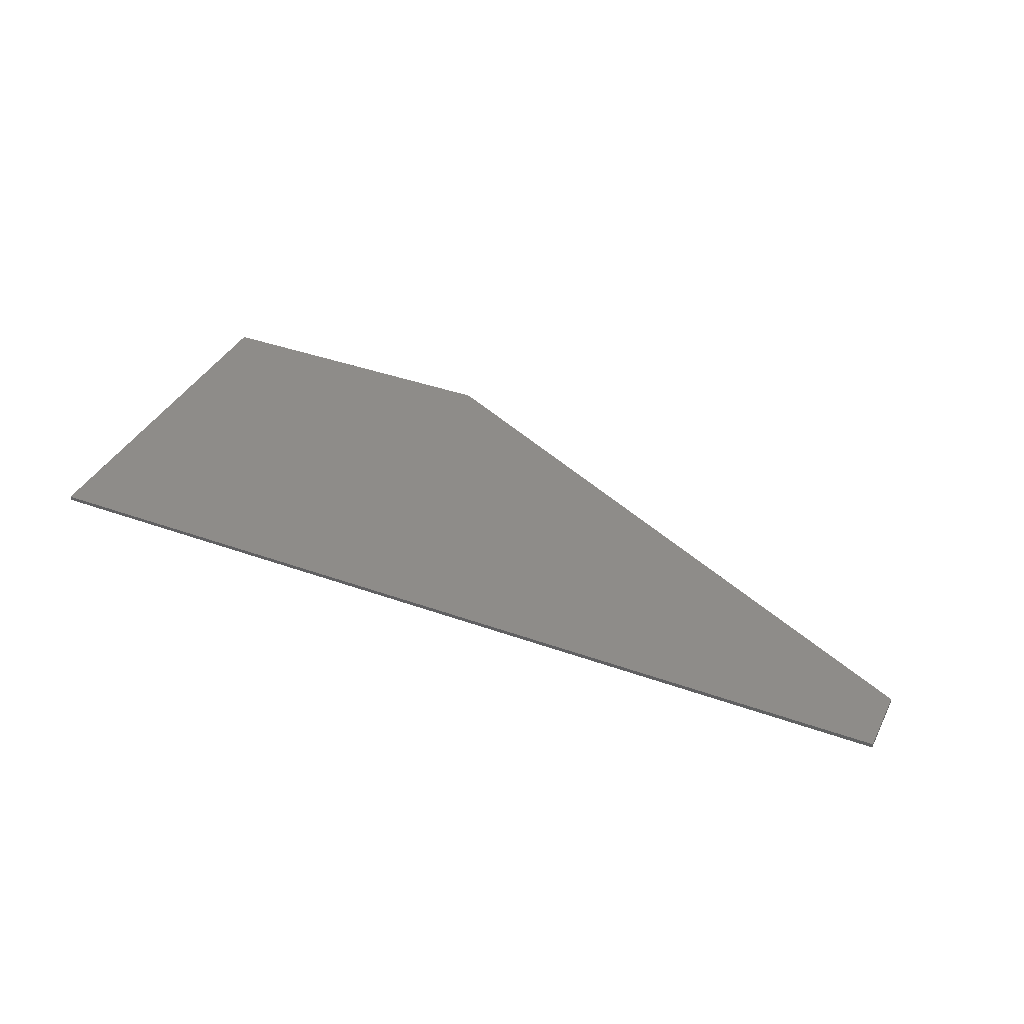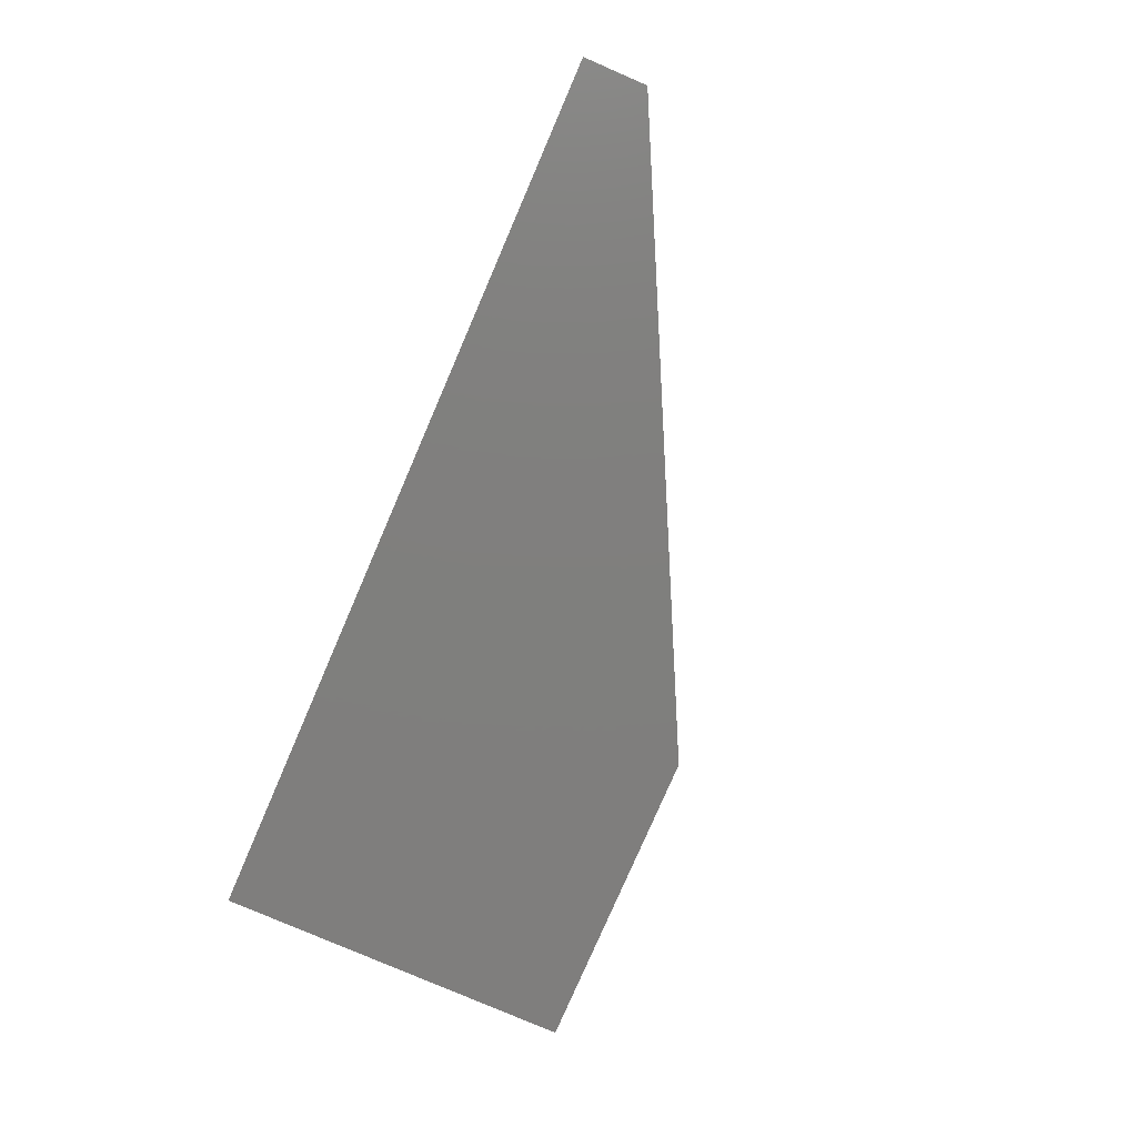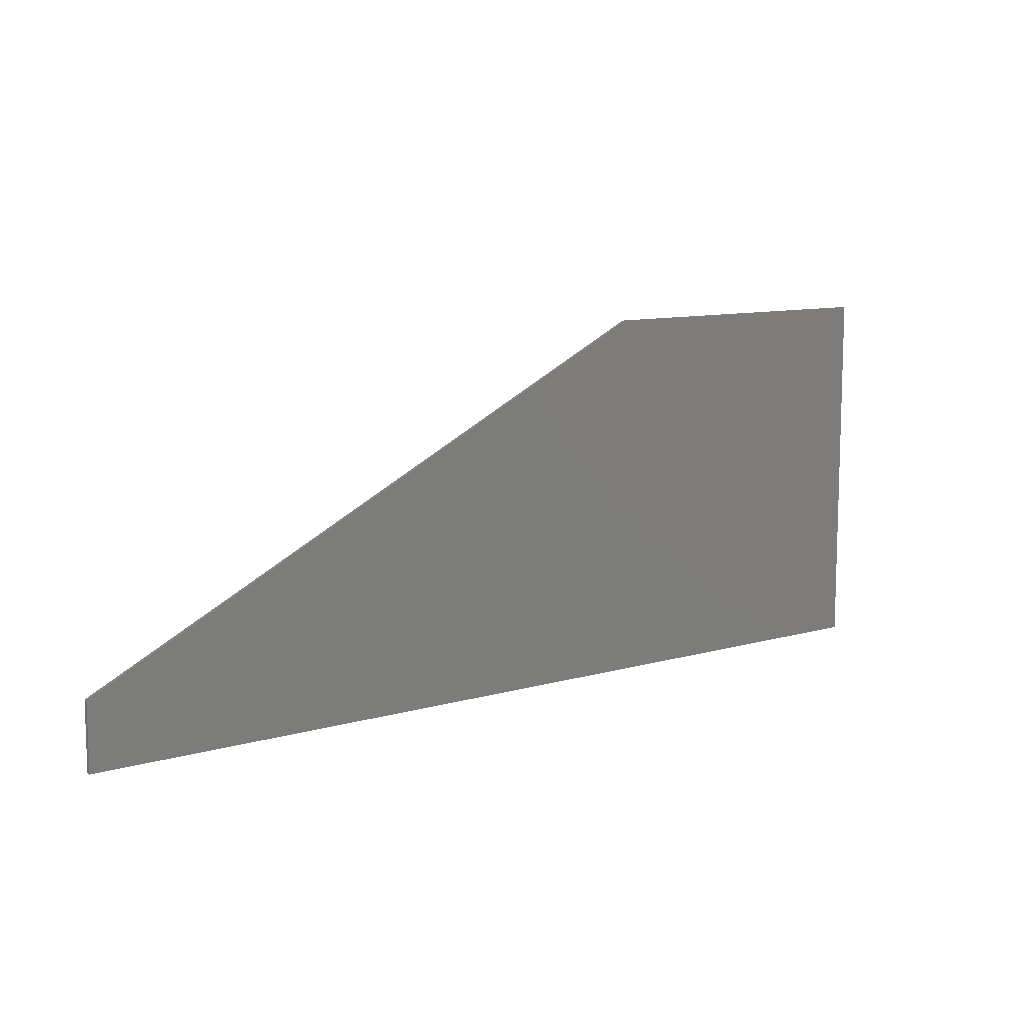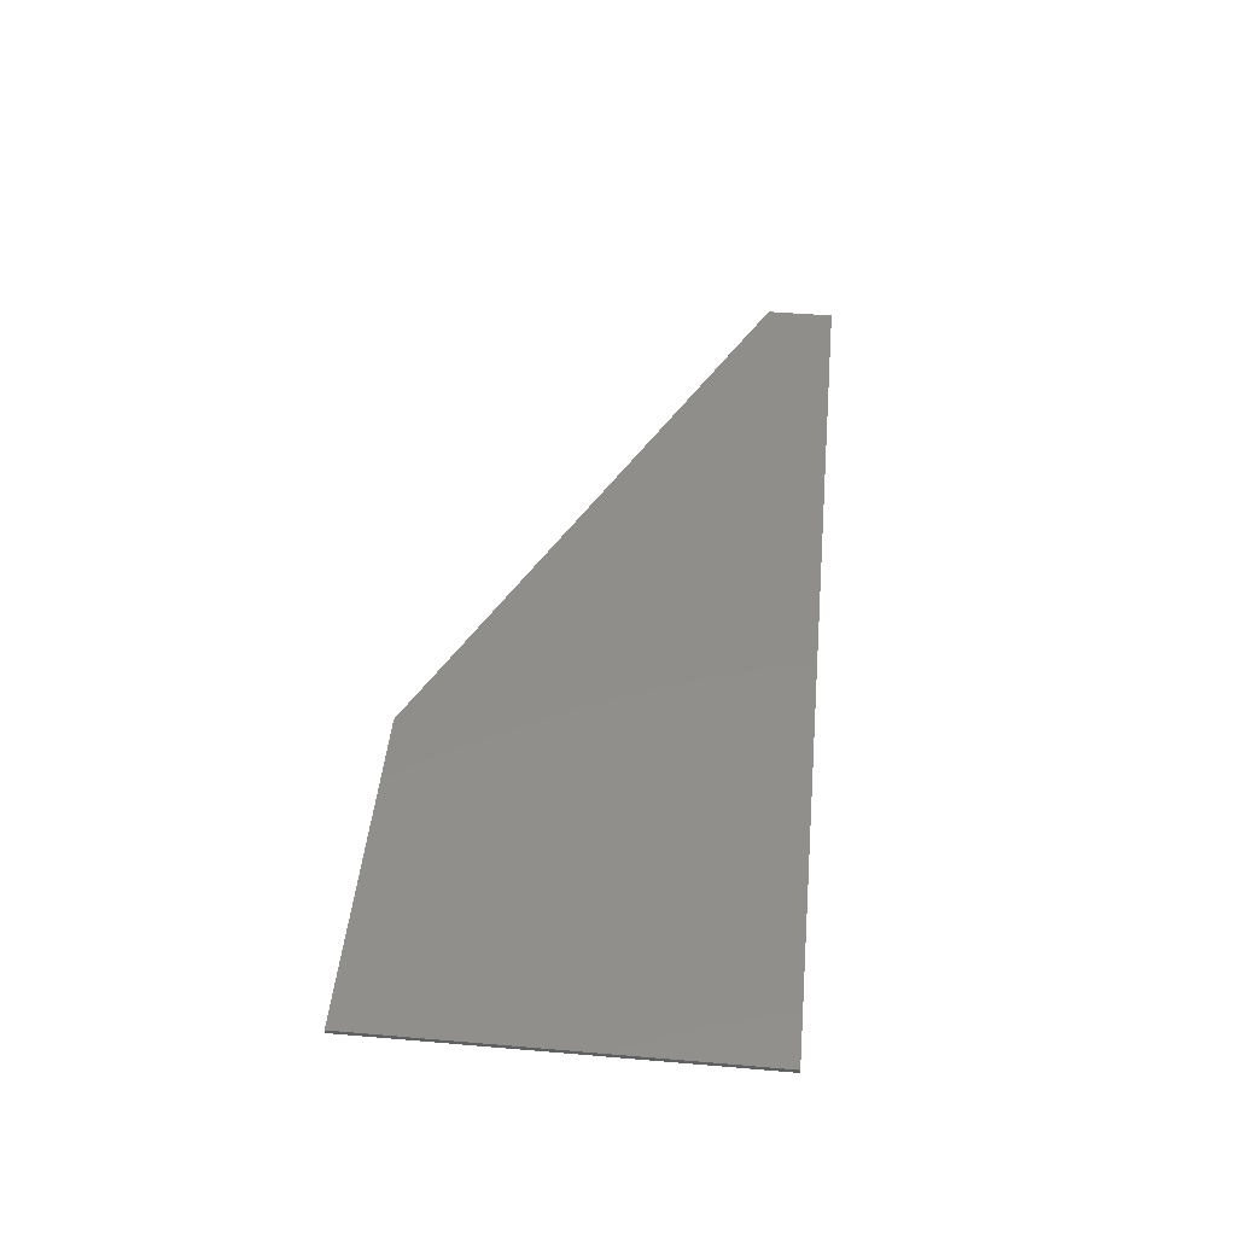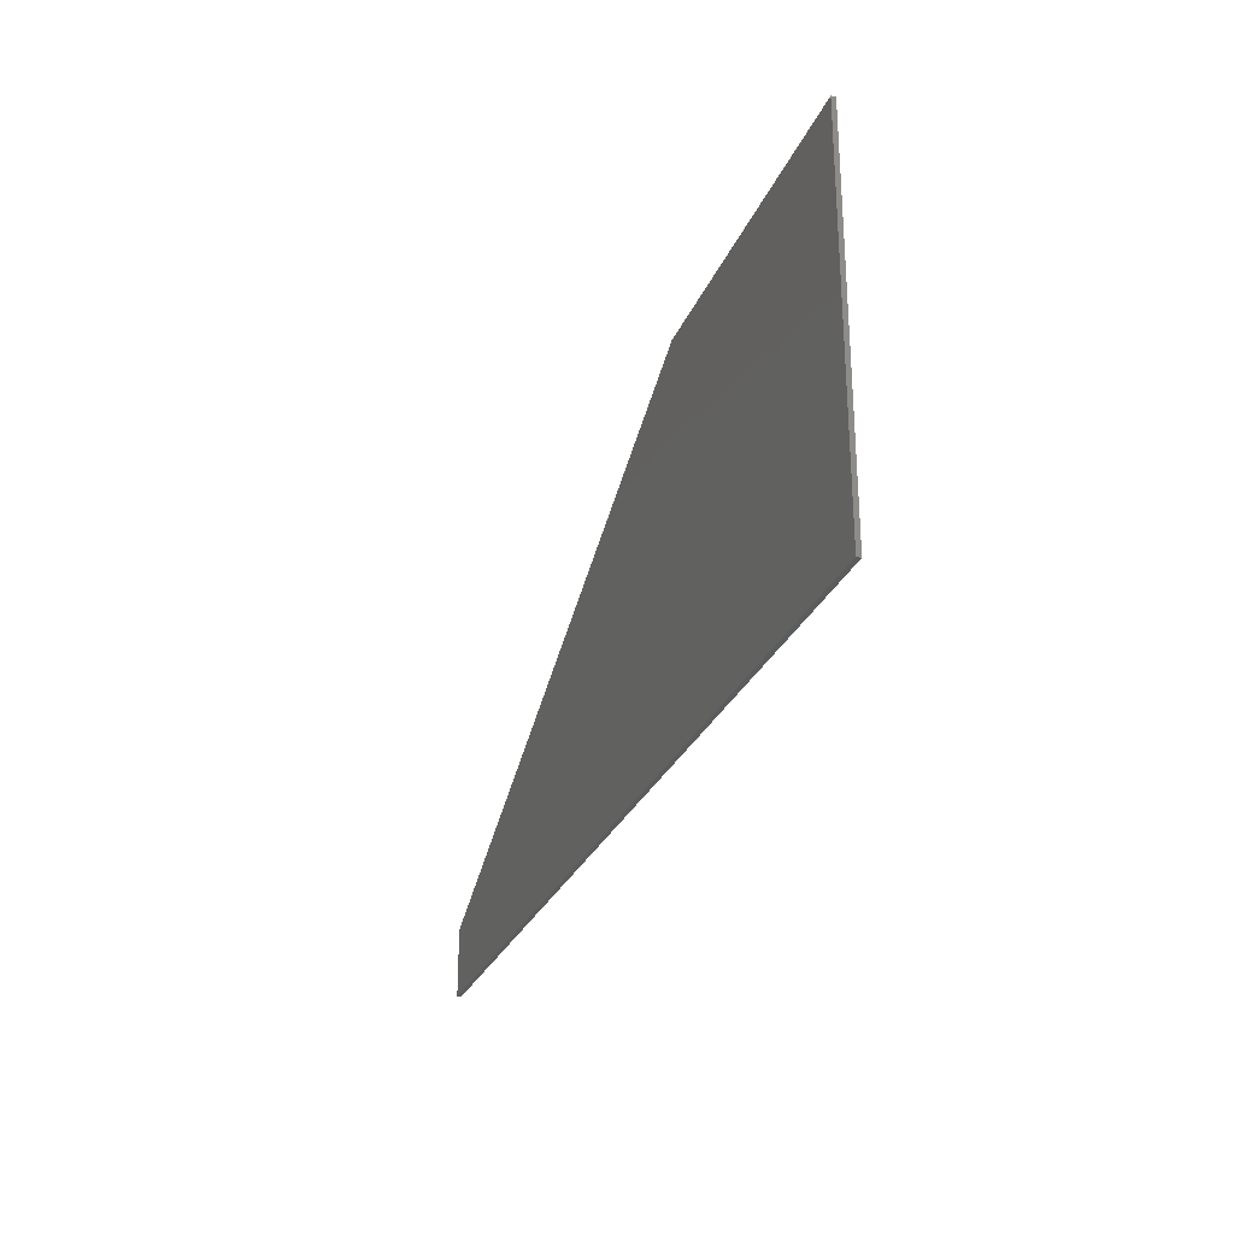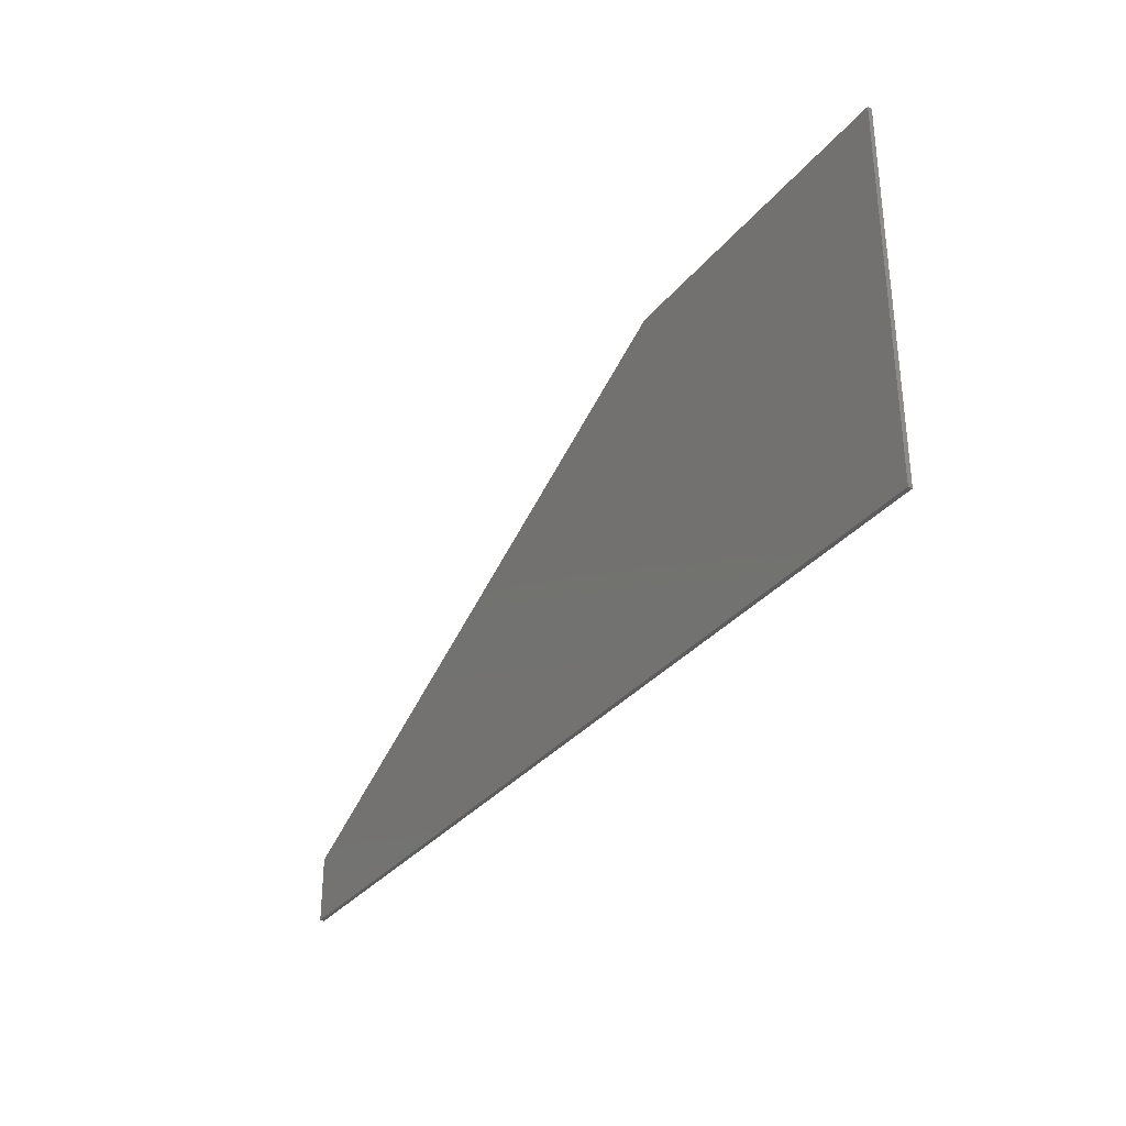
<metadata>
{"format":"stl","ext":"stl","renderer":"f3d","projection":"perspective","resolution":1024,"background":"white","views":[{"elev":38.0,"azim":-155.3,"up":"+Y"},{"elev":-79.0,"azim":-113.4,"up":"+Y"},{"elev":10.3,"azim":-36.2,"up":"+Z"},{"elev":46.7,"azim":95.5,"up":"+Y"},{"elev":-27.5,"azim":70.8,"up":"+Z"},{"elev":-32.4,"azim":57.8,"up":"+Z"}]}
</metadata>
<code>
# stl→obj: 189 verts, 356 faces
v -6.415 -0.1 2.057
v -6.425 -0.1 3.1
v -6.425 -0.1 1.9
v -6.384 -0.1 2.211
v -6.334 -0.1 2.359
v -6.264 -0.1 2.5
v -6.177 -0.1 2.631
v -6.074 -0.1 2.748
v -5.956 -0.1 2.852
v -5.825 -0.1 2.939
v -5.684 -0.1 3.009
v -5.536 -0.1 3.059
v -5.382 -0.1 3.09
v -5.225 -0.1 3.1
v -4 0 4.4
v 3.6 0 4.4
v -18.4 0 -2.8
v 3.6 0 -4.4
v -18.4 0 -4.4
v -18.4 -0.1 -4.4
v -18.4 -0.1 -2.8
v -6.425 -0.1 -1.915
v -18 -0.1 -4.009
v -16 -0.1 -4.009
v -6.425 -0.1 -1.383
v -6.425 -0.1 0.5044
v -4 -0.1 4.4
v 2.4 -0.1 4.085
v -0.5752 -0.1 3.1
v -0.116 -0.1 3.009
v 3.6 -0.1 4.4
v 3.6 -0.1 -4.4
v 2.4 -0.1 0.7
v -0.5752 -0.1 -4.1
v 2.4 -0.1 -4.009
v -0.116 -0.1 -4.009
v 0.6252 -0.1 0.244
v 2.4 -0.1 0.1
v 0.6252 -0.1 -0.3412
v -5.225 -0.1 -4.1
v -5.684 -0.1 -4.009
v 0.6248 -0.1 3.1
v 0.6248 -0.1 1.9
v 0.6145 -0.1 2.057
v 0.5839 -0.1 2.211
v 0.5335 -0.1 2.359
v 0.464 -0.1 2.5
v 0.3769 -0.1 2.631
v 0.2733 -0.1 2.748
v 0.1554 -0.1 2.852
v 0.0248 -0.1 2.939
v 0.6248 -0.1 -2.9
v -6.425 -0.1 -2.9
v -6.334 -0.1 -3.359
v -6.074 -0.1 -3.748
v 0.5335 -0.1 -3.359
v 0.2733 -0.1 -3.748
v -5.82 -0.1 1.978
v -5.825 -0.1 1.9
v -5.805 -0.1 2.055
v -5.779 -0.1 2.13
v -5.745 -0.1 2.2
v -5.701 -0.1 2.265
v -5.649 -0.1 2.324
v -5.59 -0.1 2.376
v -5.525 -0.1 2.42
v -5.455 -0.1 2.454
v -5.38 -0.1 2.479
v -5.303 -0.1 2.495
v -5.225 -0.1 2.5
v -5.82 -0.1 -2.978
v -6.415 -0.1 -3.057
v -5.825 -0.1 -2.9
v -5.805 -0.1 -3.055
v -6.384 -0.1 -3.211
v -5.779 -0.1 -3.13
v -5.745 -0.1 -3.2
v -6.264 -0.1 -3.5
v -5.701 -0.1 -3.265
v -6.177 -0.1 -3.631
v -5.649 -0.1 -3.324
v -5.59 -0.1 -3.376
v -5.956 -0.1 -3.852
v -5.525 -0.1 -3.42
v -5.825 -0.1 -3.939
v -5.455 -0.1 -3.454
v -5.38 -0.1 -3.479
v -5.536 -0.1 -4.059
v -5.303 -0.1 -3.495
v -5.382 -0.1 -4.09
v -5.225 -0.1 -3.5
v 0.0196 -0.1 1.978
v 0.0248 -0.1 1.9
v 0.0043 -0.1 2.055
v -0.0209 -0.1 2.13
v -0.0556 -0.1 2.2
v -0.0992 -0.1 2.265
v -0.1509 -0.1 2.324
v -0.2099 -0.1 2.376
v -0.2752 -0.1 2.42
v -0.3456 -0.1 2.454
v -0.4199 -0.1 2.479
v -0.2646 -0.1 3.059
v -0.4969 -0.1 2.495
v -0.4186 -0.1 3.09
v -0.5752 -0.1 2.5
v 0.0196 -0.1 -2.978
v 0.6145 -0.1 -3.057
v 0.0248 -0.1 -2.9
v 0.0043 -0.1 -3.055
v 0.5839 -0.1 -3.211
v -0.0209 -0.1 -3.13
v -0.0556 -0.1 -3.2
v 0.464 -0.1 -3.5
v -0.0992 -0.1 -3.265
v 0.3769 -0.1 -3.631
v -0.1509 -0.1 -3.324
v -0.2099 -0.1 -3.376
v 0.1554 -0.1 -3.852
v -0.2752 -0.1 -3.42
v 0.0248 -0.1 -3.939
v -0.3456 -0.1 -3.454
v -0.4199 -0.1 -3.479
v -0.2646 -0.1 -4.059
v -0.4969 -0.1 -3.495
v -0.4186 -0.1 -4.09
v -0.5752 -0.1 -3.5
v -5.225 -0.1 1.9
v -5.225 -0.1 -2.9
v -0.5752 -0.1 1.9
v -0.5752 -0.1 -2.9
v -3.255 -0.1 -2.079
v -2.9 -0.1 -2.127
v -3.678 -0.1 -1.345
v -3.63 -0.1 -1.686
v -4.58 -0.1 -2.9
v -2.9 -0.1 -2.9
v -3.634 -0.1 -2.799
v -4.58 -0.1 1.9
v -3.572 -0.1 1.804
v -2.9 -0.1 1.9
v -3.135 -0.1 -0.0728
v -2.78 -0.1 -0.0344
v -3.562 -0.1 0.7528
v -3.606 -0.1 0.4168
v -2.343 -0.1 0.5608
v -2.382 -0.1 0.8056
v -2.502 -0.1 0.9976
v -2.698 -0.1 1.118
v -2.535 -0.1 0.0808
v -2.391 -0.1 0.2824
v -2.958 -0.1 1.156
v -2.631 -0.1 -2.084
v -2.204 -0.1 -1.422
v -2.43 -0.1 -0.8888
v -2.708 -0.1 -0.7544
v -2.262 -0.1 -1.11
v -2.401 -0.1 -1.945
v -2.252 -0.1 -1.724
v -1.71 -0.1 -0.116
v -1.954 -0.1 -0.284
v -1.638 -0.1 -0.4664
v -1.407 -0.1 -0.716
v -1.532 -0.1 0.0952
v -4.58 -0.1 -1.345
v -4.479 -0.1 0.4168
v -4.47 -0.1 -2.017
v -4.369 -0.1 1.046
v -4.153 -0.1 -2.502
v -4.062 -0.1 1.511
v -1.22 -0.1 1.9
v -1.393 -0.1 0.6376
v -1.426 -0.1 0.3448
v -1.273 -0.1 -1.018
v -1.806 -0.1 1.554
v -1.494 -0.1 1.151
v -2.29 -0.1 1.814
v -1.22 -0.1 -1.378
v -1.22 -0.1 -2.9
v -1.686 -0.1 -2.487
v -2.228 -0.1 -2.799
v -1.484 -0.1 -2.266
v -1.34 -0.1 -2.007
v -3.49 -0.1 -1.93
v -3.226 -0.1 -0.7208
v -3.226 -0.1 -0.0728
v -3.226 -0.1 1.113
v -3.433 -0.1 0.9736
v -3.126 -0.1 -0.716
f 1 2 3
f 4 2 1
f 5 2 4
f 6 2 5
f 7 2 6
f 8 2 7
f 9 2 8
f 10 2 9
f 11 2 10
f 12 2 11
f 13 2 12
f 14 2 13
f 15 16 17
f 18 17 16
f 17 18 19
f 20 17 19
f 17 20 21
f 22 23 24
f 23 22 25
f 23 20 24
f 23 21 20
f 3 23 26
f 23 3 21
f 3 2 21
f 27 21 2
f 14 27 2
f 28 14 29
f 14 28 27
f 30 28 29
f 31 27 28
f 32 28 33
f 28 32 31
f 34 35 36
f 35 34 32
f 37 38 33
f 38 37 39
f 38 32 33
f 38 35 32
f 24 40 41
f 40 24 20
f 34 20 32
f 20 34 40
f 31 15 27
f 15 31 16
f 16 32 18
f 32 16 31
f 27 17 21
f 17 27 15
f 19 32 20
f 32 19 18
f 42 43 44
f 42 44 45
f 42 45 46
f 42 46 47
f 42 47 48
f 42 48 49
f 42 49 50
f 42 50 51
f 42 51 30
f 42 28 30
f 42 43 28
f 25 26 23
f 33 43 37
f 43 33 28
f 38 39 52
f 22 24 53
f 54 53 24
f 55 54 24
f 41 55 24
f 38 56 35
f 56 38 52
f 35 56 57
f 35 57 36
f 3 58 1
f 58 3 59
f 1 60 4
f 60 1 58
f 4 61 5
f 61 4 60
f 5 62 6
f 62 5 61
f 6 63 7
f 63 6 62
f 7 64 8
f 64 7 63
f 8 65 9
f 65 8 64
f 9 66 10
f 66 9 65
f 10 67 11
f 67 10 66
f 11 68 12
f 68 11 67
f 12 69 13
f 69 12 68
f 13 70 14
f 70 13 69
f 53 71 72
f 71 53 73
f 72 74 75
f 74 72 71
f 75 76 54
f 76 75 74
f 54 77 78
f 77 54 76
f 78 79 80
f 79 78 77
f 80 81 55
f 81 80 79
f 55 82 83
f 82 55 81
f 83 84 85
f 84 83 82
f 85 86 41
f 86 85 84
f 41 87 88
f 87 41 86
f 88 89 90
f 89 88 87
f 90 91 40
f 91 90 89
f 43 92 44
f 92 43 93
f 44 94 45
f 94 44 92
f 45 95 46
f 95 45 94
f 46 96 47
f 96 46 95
f 47 97 48
f 97 47 96
f 48 98 49
f 98 48 97
f 49 99 50
f 99 49 98
f 50 100 51
f 100 50 99
f 51 101 30
f 101 51 100
f 30 102 103
f 102 30 101
f 103 104 105
f 104 103 102
f 105 106 29
f 106 105 104
f 52 107 108
f 107 52 109
f 108 110 111
f 110 108 107
f 111 112 56
f 112 111 110
f 56 113 114
f 113 56 112
f 114 115 116
f 115 114 113
f 116 117 57
f 117 116 115
f 57 118 119
f 118 57 117
f 119 120 121
f 120 119 118
f 121 122 36
f 122 121 120
f 36 123 124
f 123 36 122
f 124 125 126
f 125 124 123
f 126 127 34
f 127 126 125
f 59 26 73
f 26 59 3
f 73 26 25
f 73 25 22
f 73 22 53
f 70 29 14
f 29 70 106
f 93 52 39
f 52 93 109
f 93 39 37
f 34 91 40
f 91 34 127
f 37 43 93
f 128 58 59
f 128 60 58
f 128 61 60
f 128 62 61
f 128 63 62
f 128 64 63
f 128 65 64
f 128 66 65
f 128 67 66
f 128 68 67
f 128 69 68
f 128 70 69
f 129 71 73
f 129 74 71
f 129 76 74
f 129 77 76
f 129 79 77
f 129 81 79
f 129 82 81
f 129 84 82
f 129 86 84
f 129 87 86
f 129 89 87
f 129 91 89
f 130 92 93
f 130 94 92
f 130 95 94
f 130 96 95
f 130 97 96
f 130 98 97
f 130 99 98
f 130 100 99
f 130 101 100
f 130 102 101
f 130 104 102
f 130 106 104
f 131 107 109
f 131 110 107
f 131 112 110
f 131 113 112
f 131 115 113
f 131 117 115
f 131 118 117
f 131 120 118
f 131 122 120
f 131 123 122
f 131 125 123
f 131 127 125
f 132 133 134
f 134 135 132
f 136 137 138
f 139 140 141
f 142 143 144
f 144 145 142
f 146 147 148
f 148 149 146
f 150 151 146
f 146 143 150
f 146 149 152
f 144 143 146
f 146 152 144
f 133 153 154
f 155 156 154
f 154 157 155
f 158 159 154
f 154 153 158
f 134 133 154
f 154 156 134
f 160 161 162
f 163 164 160
f 160 162 163
f 139 165 166
f 136 167 165
f 139 166 168
f 136 169 167
f 139 168 170
f 136 138 169
f 171 172 173
f 173 174 171
f 164 163 174
f 174 173 164
f 171 175 176
f 171 176 172
f 171 177 175
f 171 141 177
f 171 174 178
f 179 180 181
f 179 181 137
f 179 182 180
f 179 183 182
f 179 178 183
f 139 170 140
f 135 184 132
f 185 186 145
f 145 166 185
f 134 185 166
f 166 165 134
f 152 187 188
f 188 144 152
f 156 189 185
f 185 134 156
f 186 142 145
f 133 132 138
f 138 137 133
f 140 187 152
f 152 141 140
f 142 189 156
f 156 143 142
f 177 141 152
f 152 149 177
f 181 153 133
f 133 137 181
f 161 150 143
f 143 156 161
f 180 158 153
f 153 181 180
f 162 161 156
f 156 155 162
f 149 148 175
f 175 177 149
f 176 175 148
f 148 147 176
f 150 161 160
f 160 151 150
f 163 162 155
f 155 157 163
f 151 160 164
f 158 180 182
f 182 159 158
f 151 164 173
f 173 146 151
f 146 173 172
f 176 147 146
f 146 172 176
f 182 183 154
f 154 159 182
f 134 165 167
f 167 135 134
f 163 157 154
f 154 174 163
f 184 135 167
f 167 169 184
f 174 154 183
f 183 178 174
f 166 145 144
f 144 168 166
f 188 170 168
f 168 144 188
f 169 138 132
f 132 184 169
f 170 188 187
f 187 140 170
f 142 186 185
f 185 189 142
f 165 139 70
f 70 128 165
f 128 136 165
f 128 59 129
f 129 136 128
f 73 129 59
f 127 136 129
f 129 91 127
f 178 179 127
f 171 178 127
f 127 131 171
f 130 171 131
f 131 109 130
f 137 136 127
f 127 179 137
f 93 130 109
f 106 171 130
f 70 141 171
f 171 106 70
f 141 70 139

</code>
